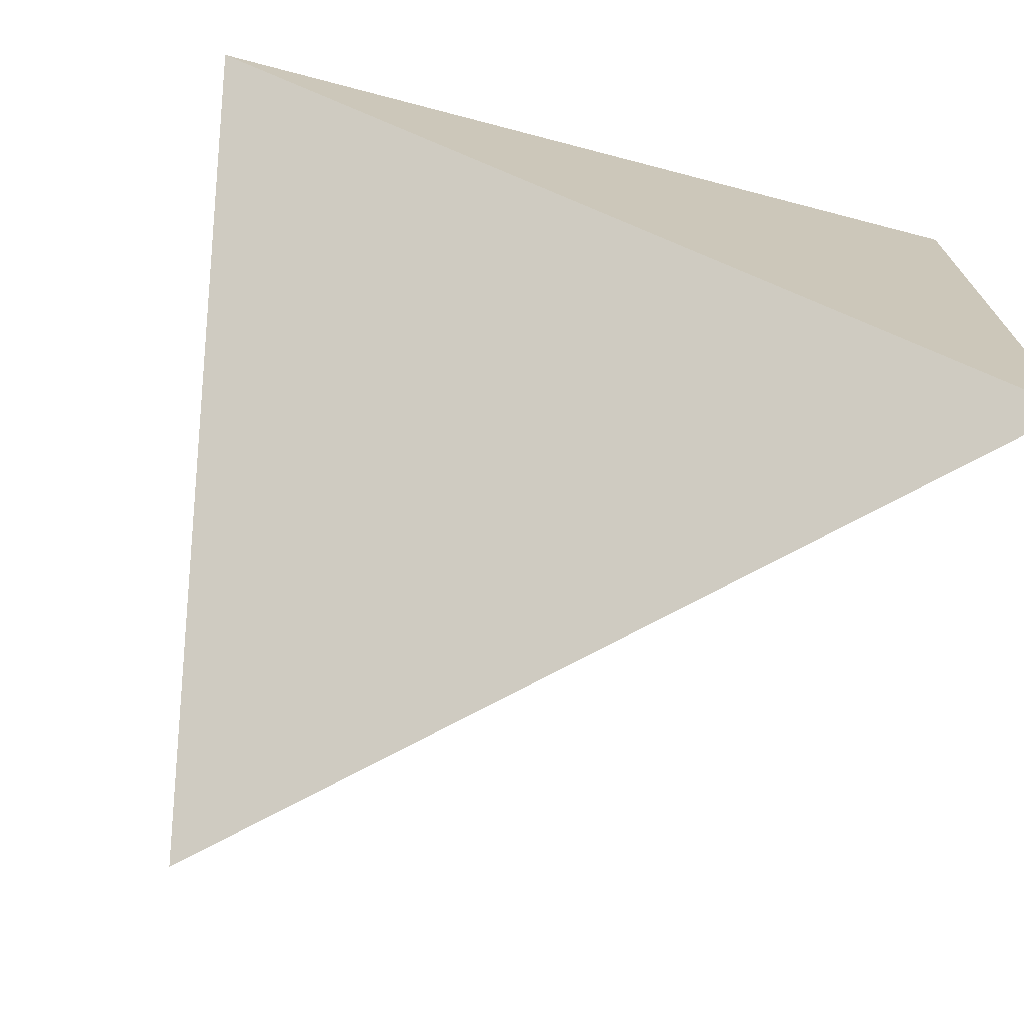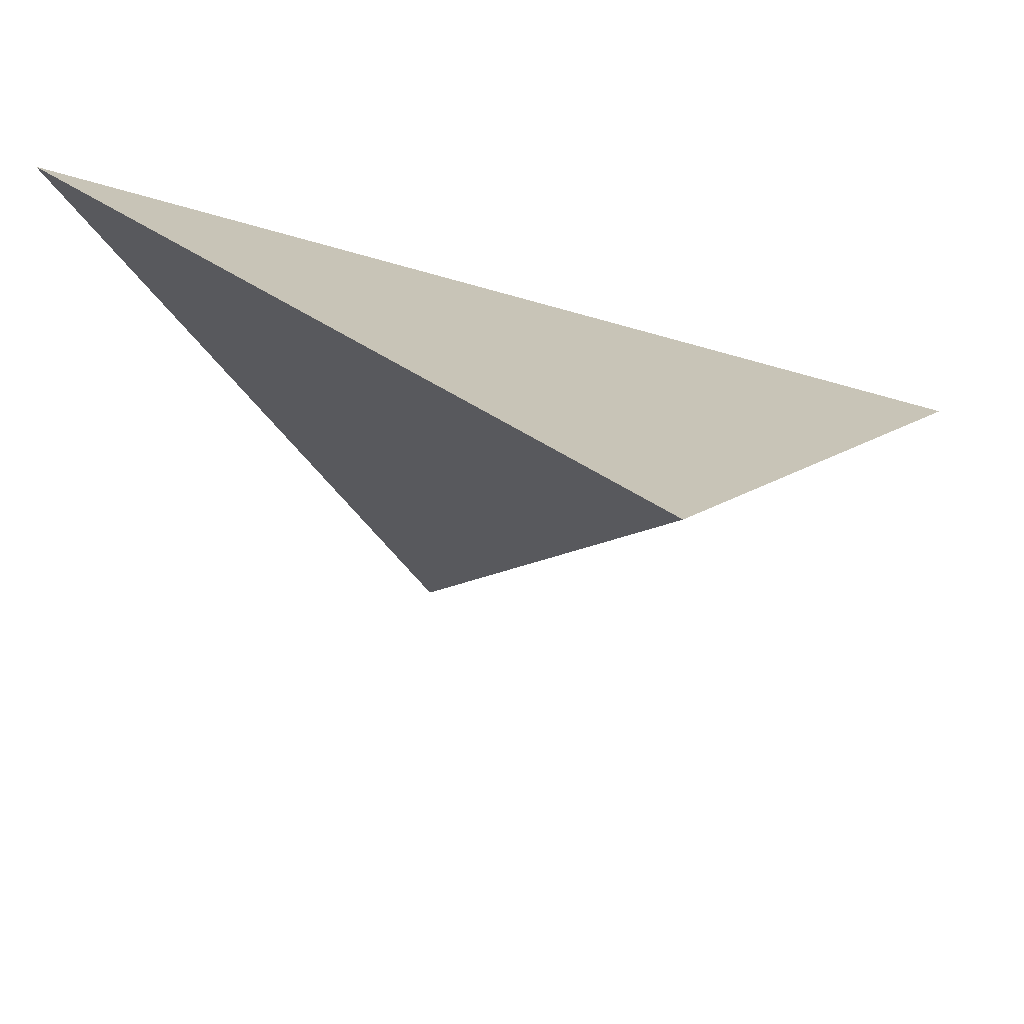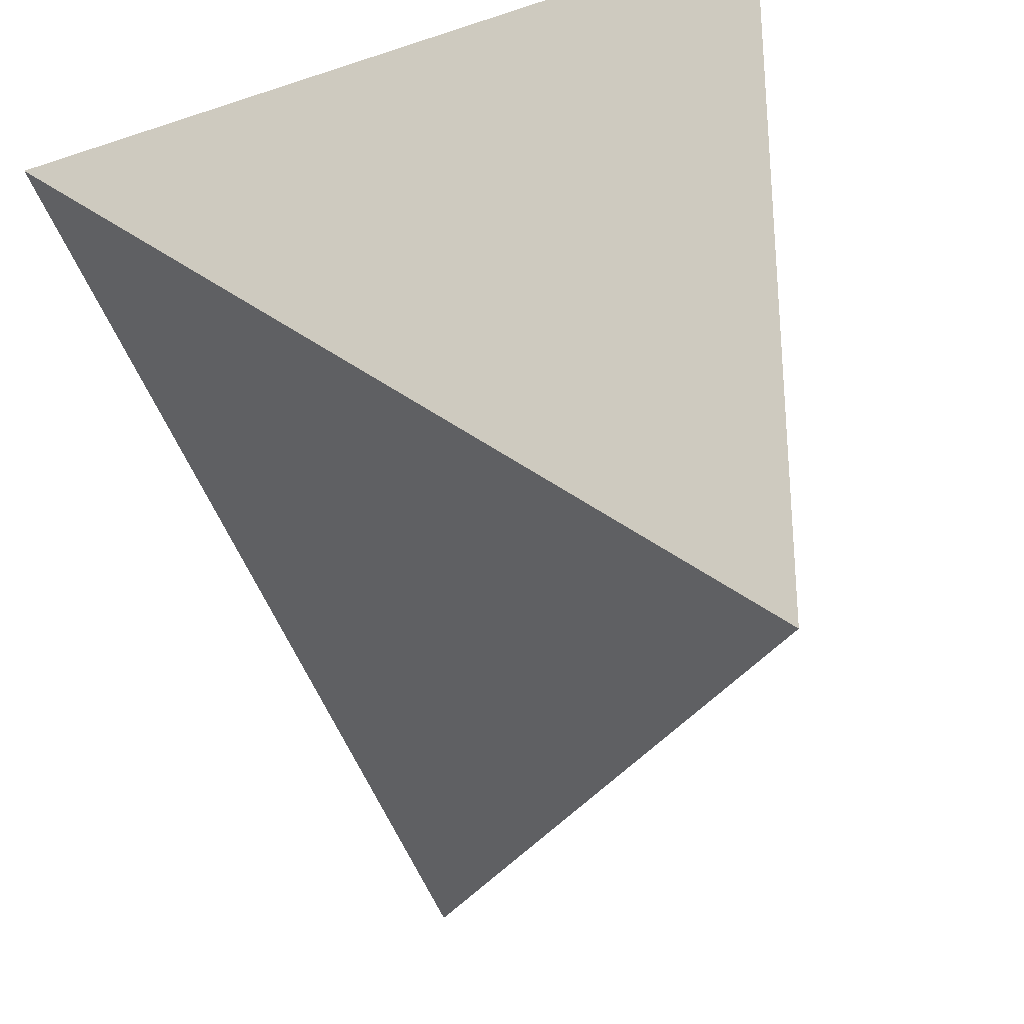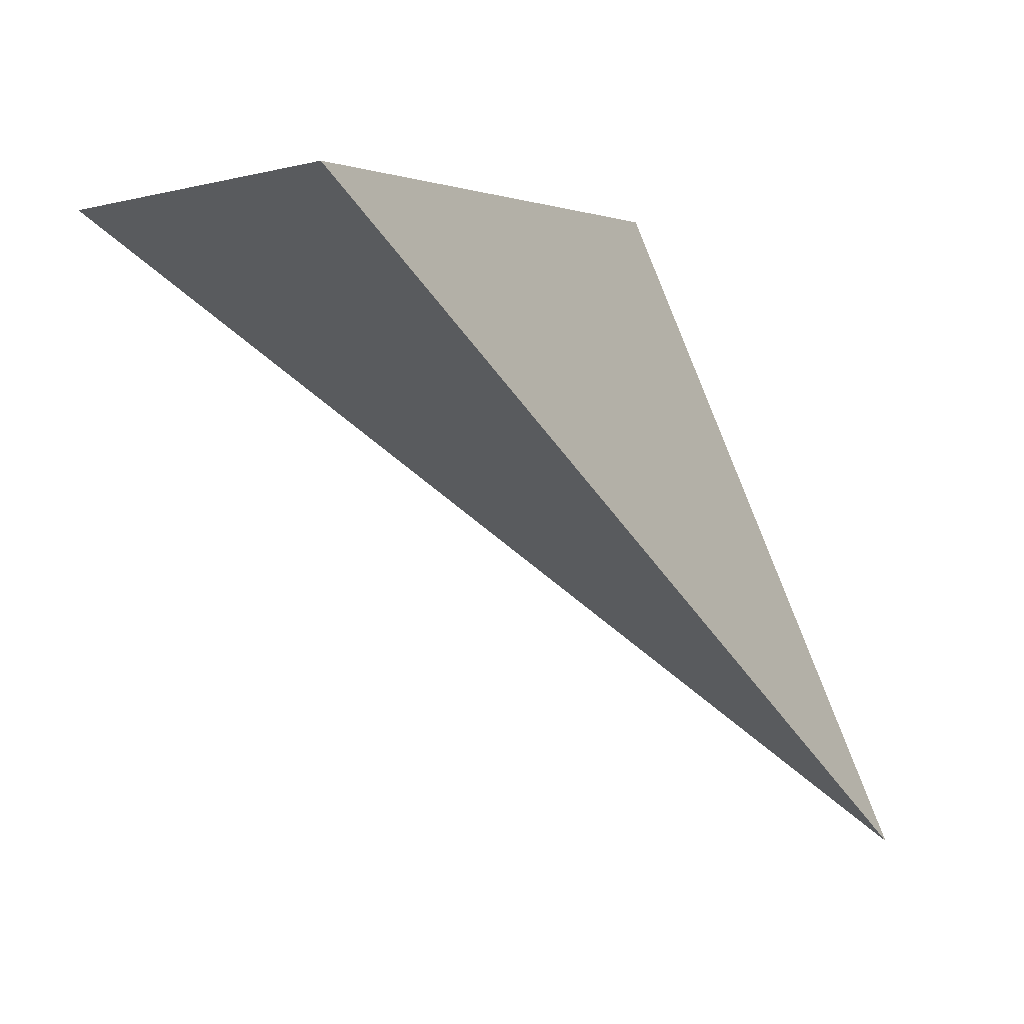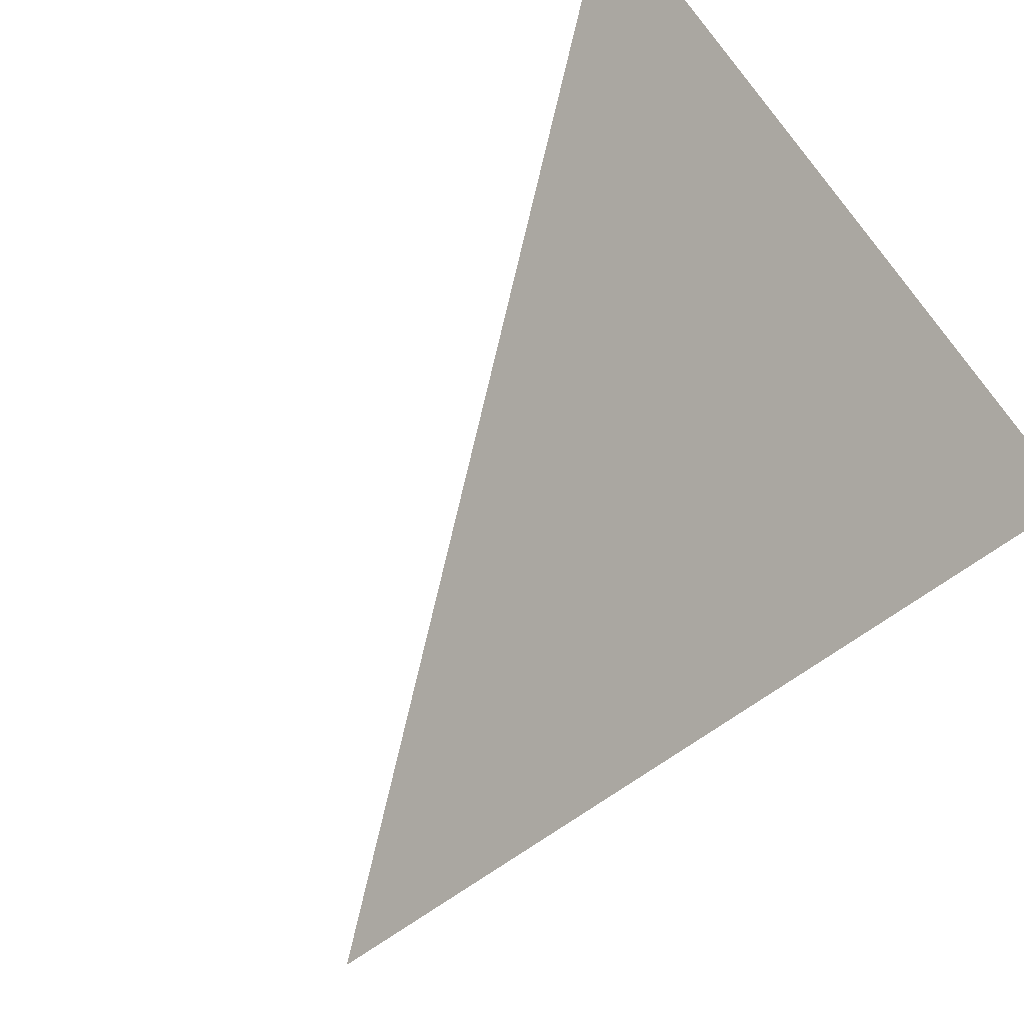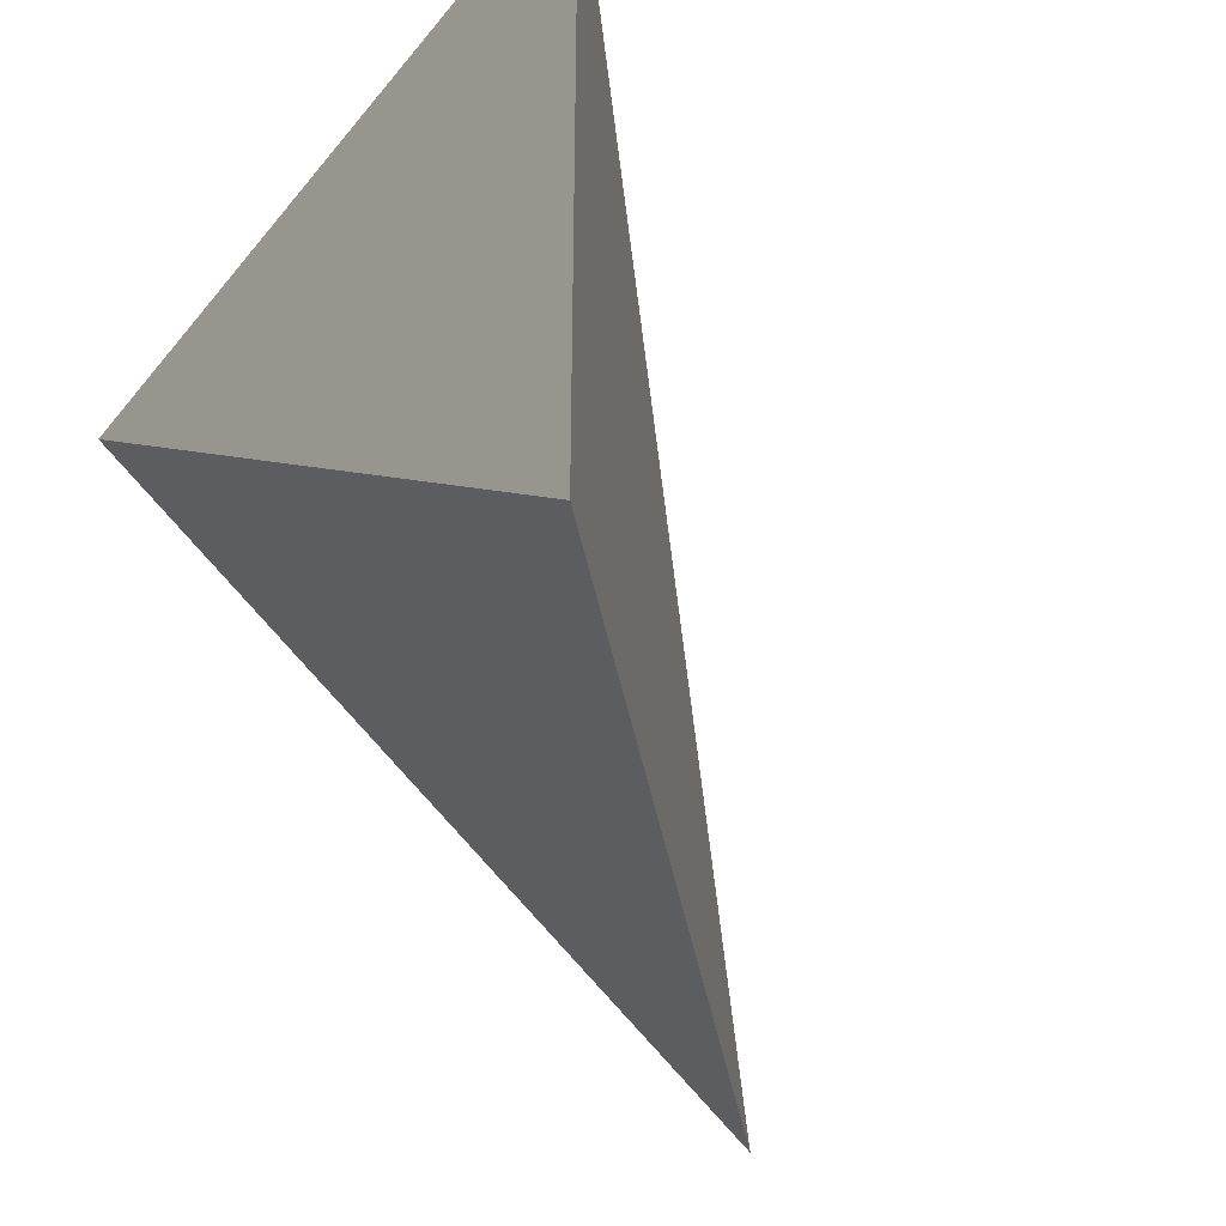
<metadata>
{"format":"obj","ext":"obj","renderer":"f3d","projection":"perspective","resolution":1024,"background":"white","views":[{"elev":-71.6,"azim":165.4,"up":"+Z"},{"elev":-41.0,"azim":119.1,"up":"+Y"},{"elev":-27.7,"azim":-153.3,"up":"+Z"},{"elev":4.3,"azim":66.1,"up":"+Y"},{"elev":56.9,"azim":62.5,"up":"+Z"},{"elev":-40.4,"azim":-125.1,"up":"+Z"}]}
</metadata>
<code>
v -0.01 1.02 0.5
v -0.01 1.02 0.755
v 0.2294 0.7855 0.5186
v 0.2893 1.02 0.755
f 2 1 3
f 3 1 4
f 4 1 2
f 4 2 3

</code>
